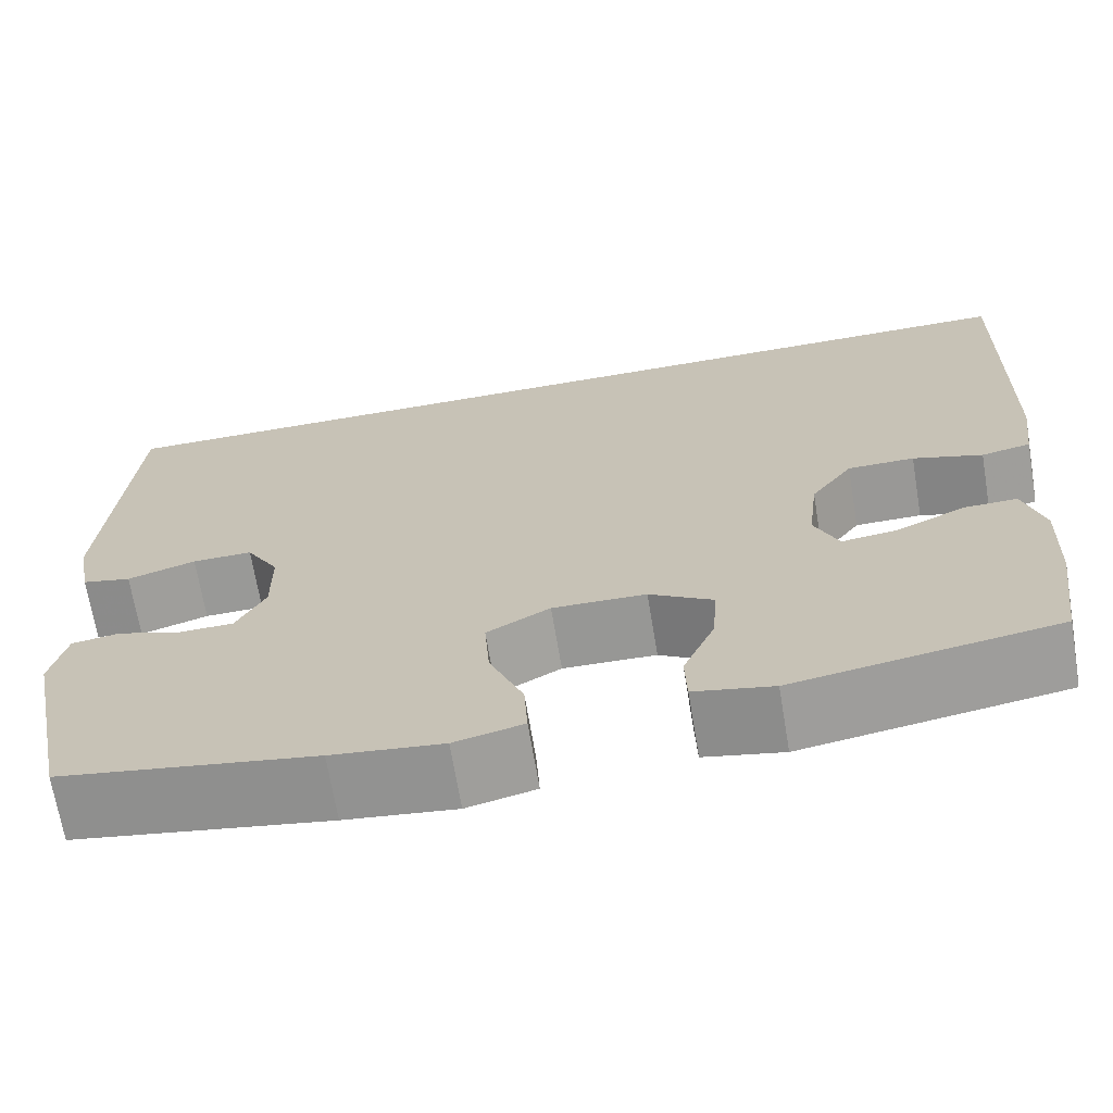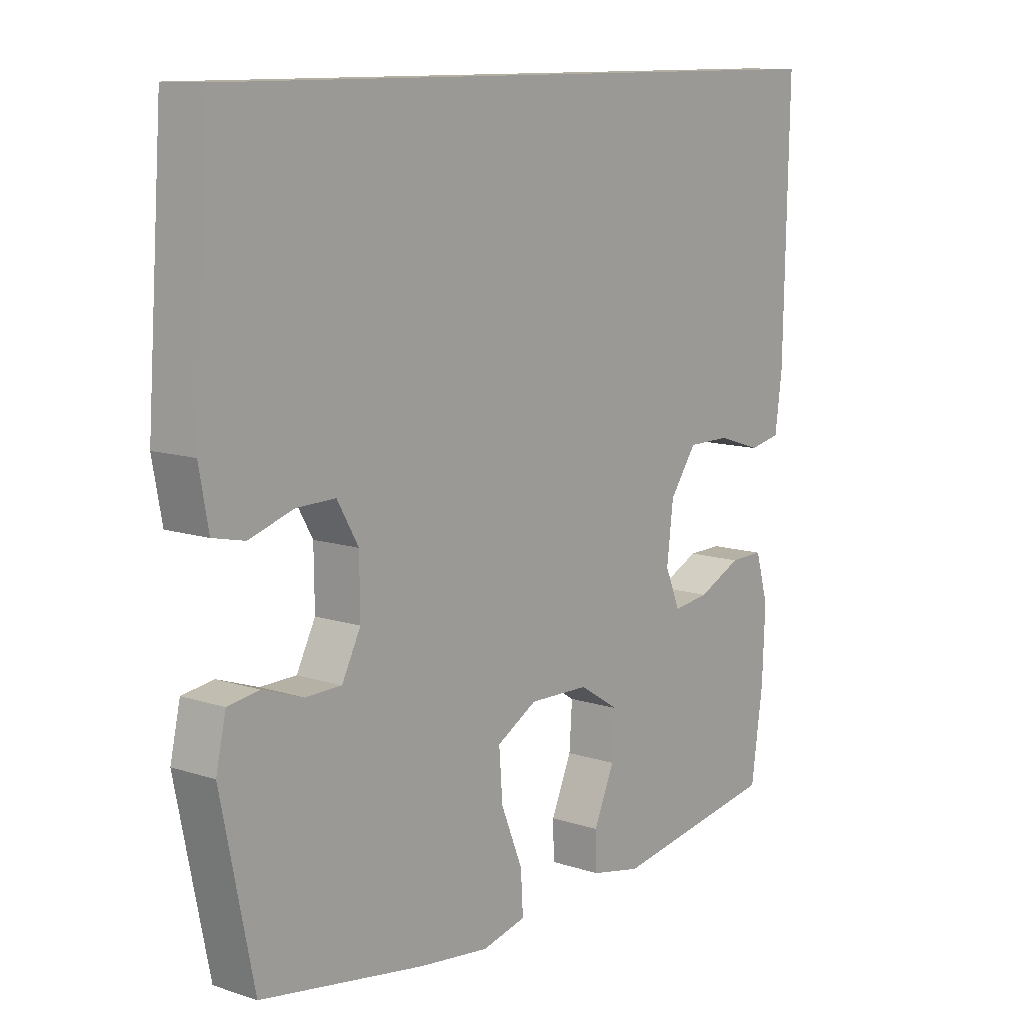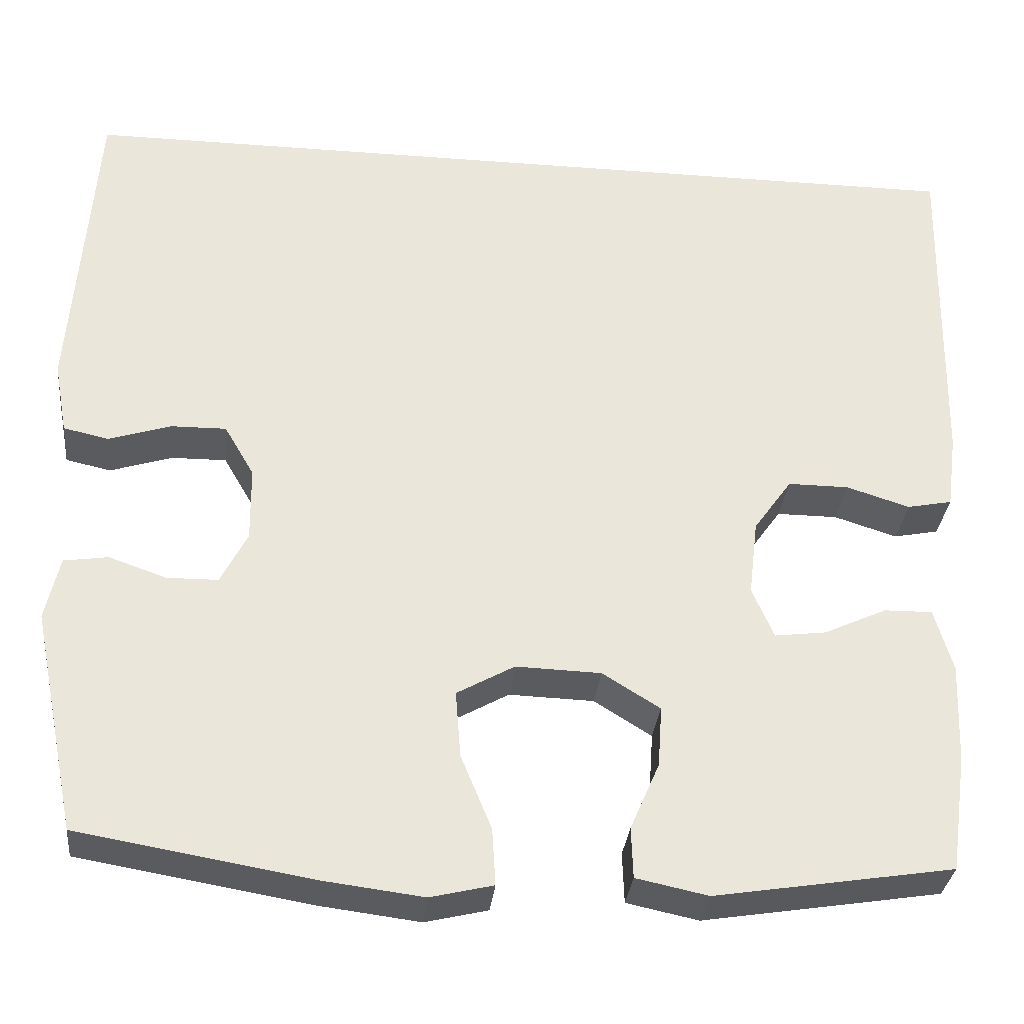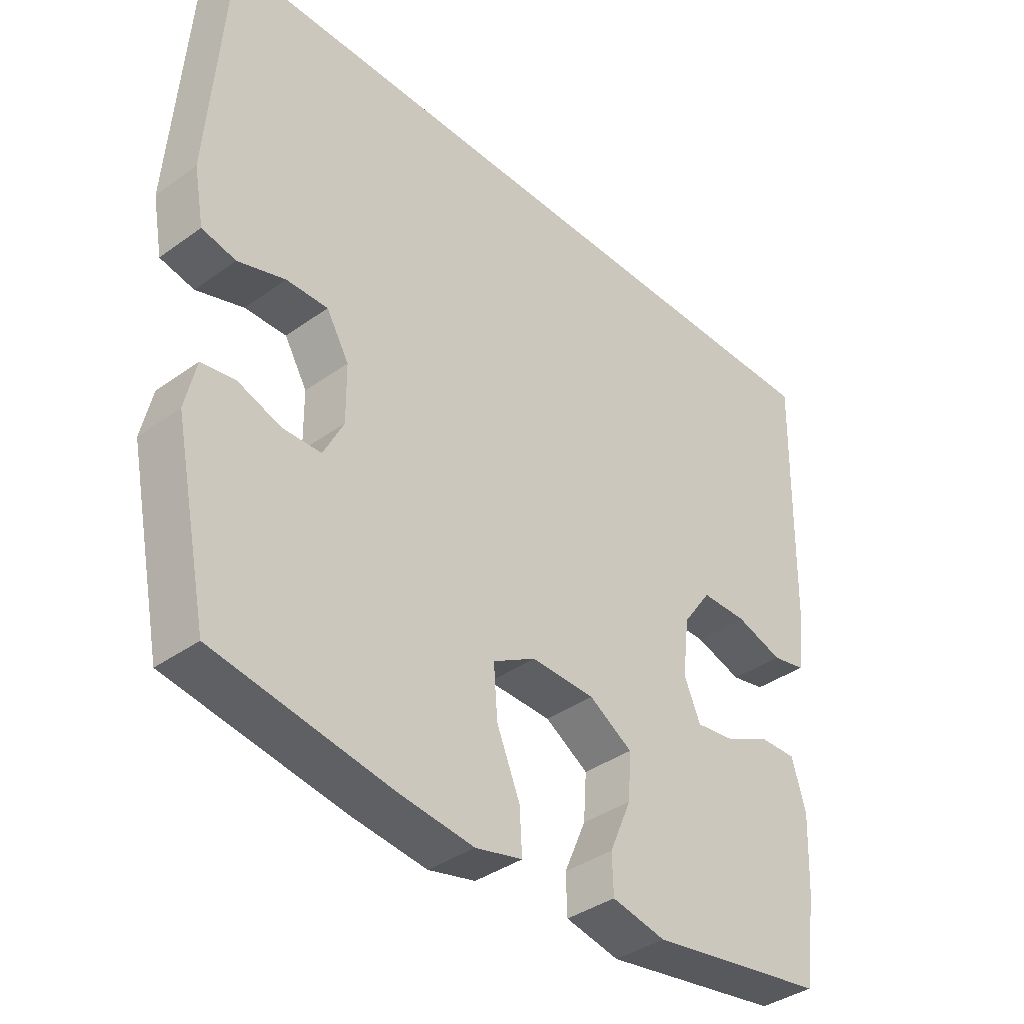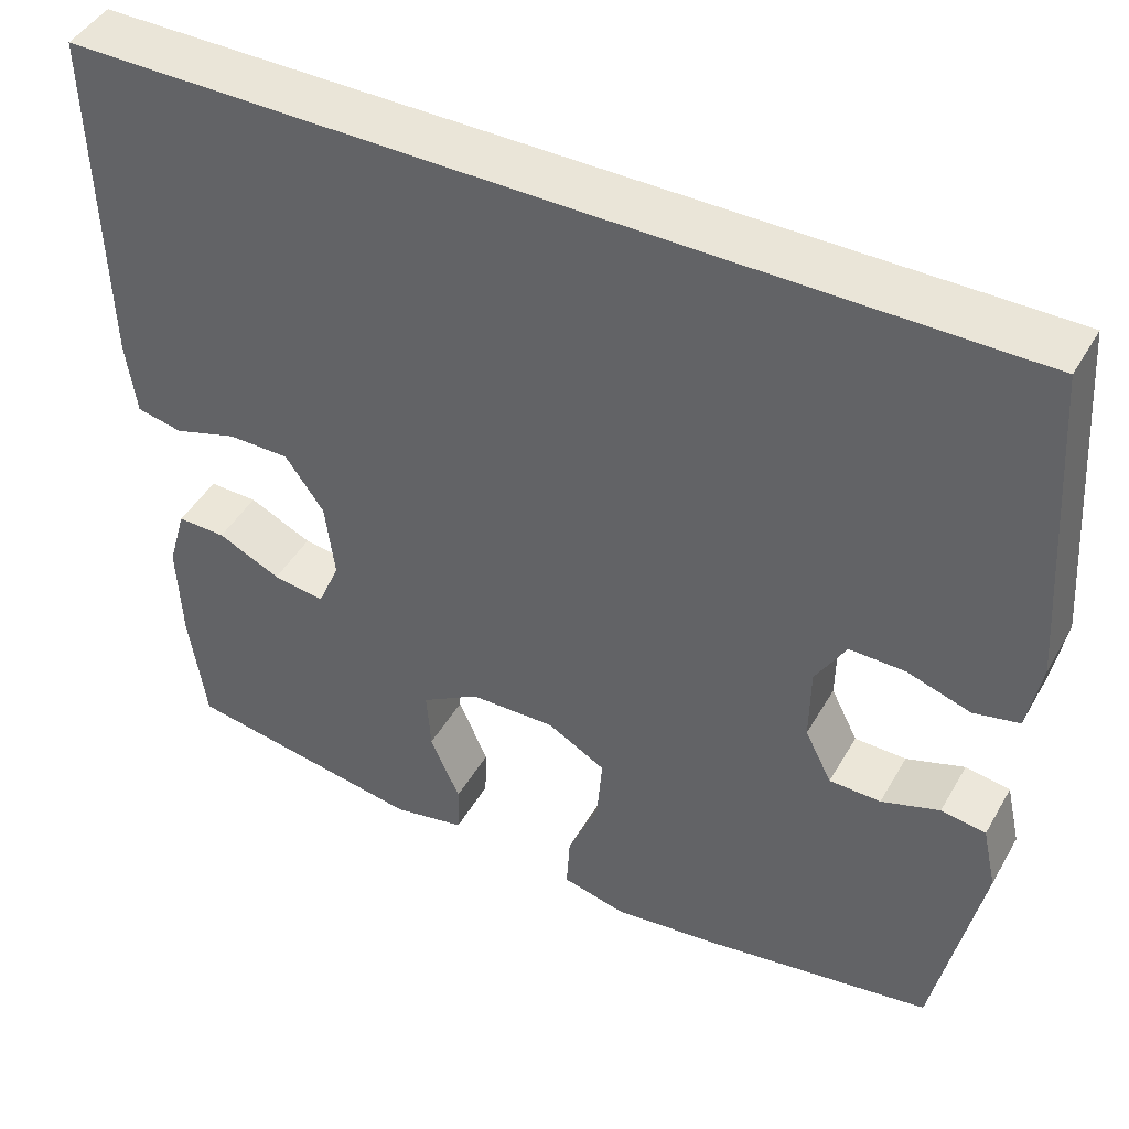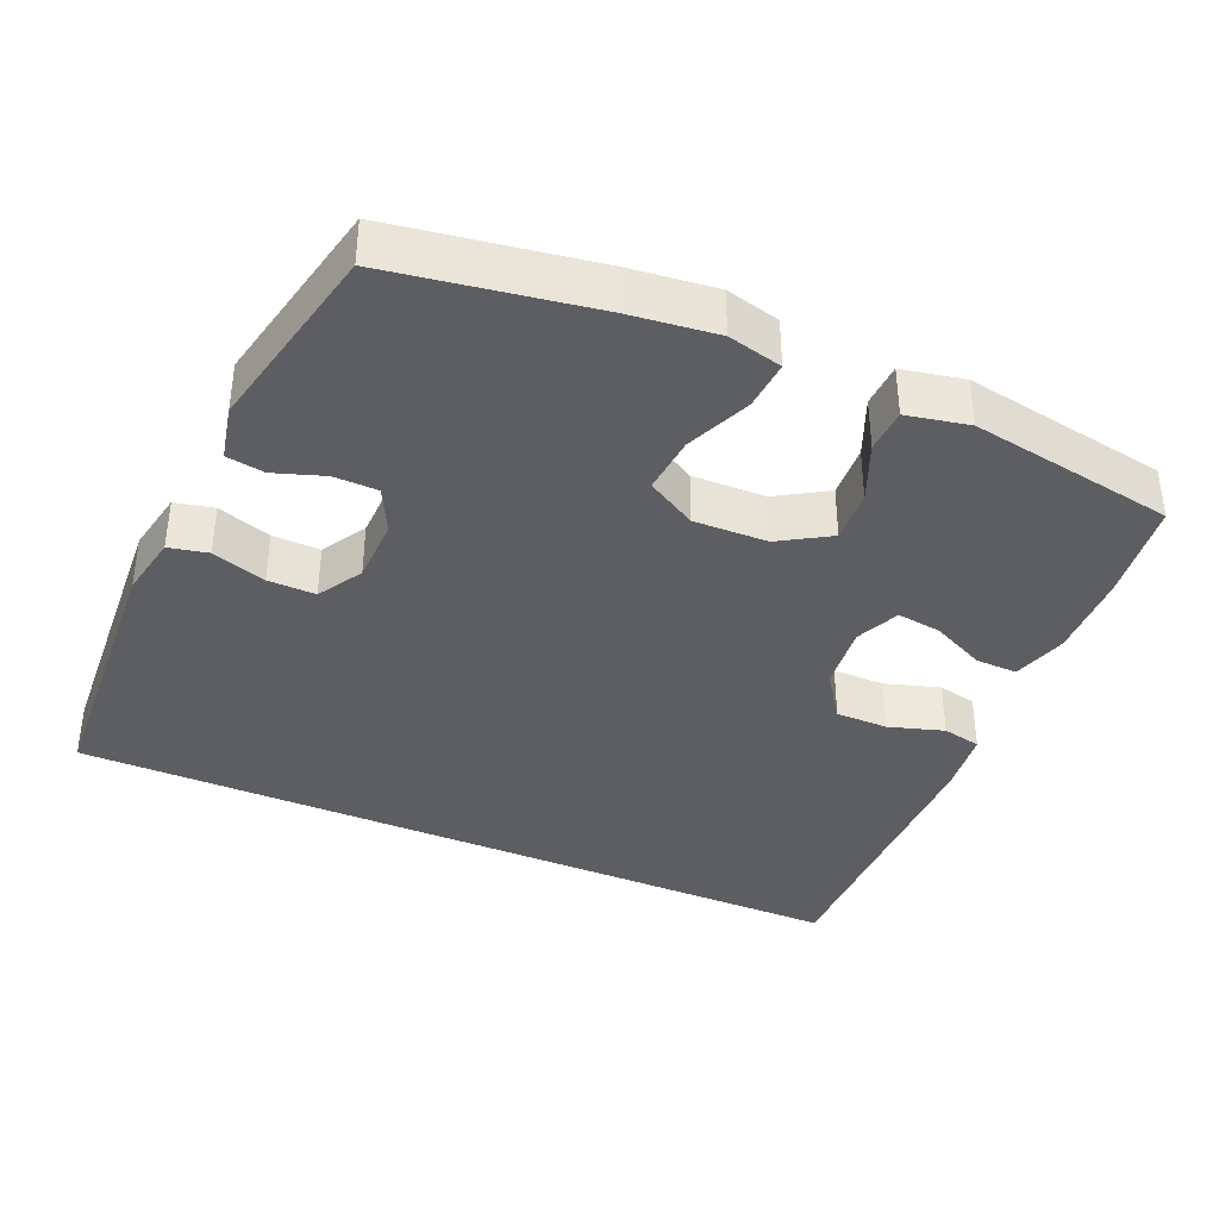
<metadata>
{"format":"obj","ext":"obj","renderer":"f3d","projection":"perspective","resolution":1024,"background":"white","views":[{"elev":-68.6,"azim":-170.5,"up":"+Z"},{"elev":11.2,"azim":128.5,"up":"+Z"},{"elev":-32.4,"azim":174.0,"up":"+Z"},{"elev":-38.2,"azim":132.3,"up":"+Z"},{"elev":45.1,"azim":28.3,"up":"+Z"},{"elev":-37.6,"azim":156.1,"up":"+Y"}]}
</metadata>
<code>
v -0.5 0.07 -0.5
v -0.52 0.07 -0.359
v -0.525 0.07 -0.239
v -0.503 0.07 -0.163
v -0.445 0.07 -0.164
v -0.37 0.07 -0.199
v -0.308 0.07 -0.207
v -0.282 0.07 -0.146
v -0.293 0.07 -0.054
v -0.339 0.07 0.011
v -0.412 0.07 0.011
v -0.488 0.07 -0.013
v -0.542 0.07 -0.002
v -0.554 0.07 0.088
v -0.563 0.07 0.5
v 0.544 0.07 0.5
v 0.571 0.07 0.118
v 0.555 0.07 0.031
v 0.501 0.07 0.019
v 0.426 0.07 0.043
v 0.36 0.07 0.044
v 0.324 0.07 -0.018
v 0.323 0.07 -0.108
v 0.355 0.07 -0.171
v 0.416 0.07 -0.172
v 0.485 0.07 -0.148
v 0.538 0.07 -0.156
v 0.555 0.07 -0.232
v 0.5 0.07 -0.5
v 0.222 0.07 -0.547
v 0.101 0.07 -0.562
v 0.026 0.07 -0.544
v 0.03 0.07 -0.476
v 0.067 0.07 -0.386
v 0.073 0.07 -0.306
v 0.004 0.07 -0.267
v -0.098 0.07 -0.27
v -0.167 0.07 -0.313
v -0.162 0.07 -0.386
v -0.127 0.07 -0.467
v -0.129 0.07 -0.528
v -0.215 0.07 -0.546
v -0.5 0 -0.5
v -0.52 0 -0.359
v -0.525 0 -0.239
v -0.503 0 -0.163
v -0.445 0 -0.164
v -0.37 0 -0.199
v -0.308 0 -0.207
v -0.282 0 -0.146
v -0.293 0 -0.054
v -0.339 0 0.011
v -0.412 0 0.011
v -0.488 0 -0.013
v -0.542 0 -0.002
v -0.554 0 0.088
v -0.563 0 0.5
v 0.544 0 0.5
v 0.571 0 0.118
v 0.555 0 0.031
v 0.501 0 0.019
v 0.426 0 0.043
v 0.36 0 0.044
v 0.324 0 -0.018
v 0.323 0 -0.108
v 0.355 0 -0.171
v 0.416 0 -0.172
v 0.485 0 -0.148
v 0.538 0 -0.156
v 0.555 0 -0.232
v 0.5 0 -0.5
v 0.222 0 -0.547
v 0.101 0 -0.562
v 0.026 0 -0.544
v 0.03 0 -0.476
v 0.067 0 -0.386
v 0.073 0 -0.306
v 0.004 0 -0.267
v -0.098 0 -0.27
v -0.167 0 -0.313
v -0.162 0 -0.386
v -0.127 0 -0.467
v -0.129 0 -0.528
v -0.215 0 -0.546
f 4 5 6
f 3 4 6
f 2 3 6
f 1 2 6
f 42 1 6
f 41 42 6
f 40 41 6
f 39 40 6
f 38 39 6 7
f 37 38 7 8
f 36 37 8 9
f 35 36 9 10
f 32 33 34
f 31 32 34
f 30 31 34
f 29 30 34
f 28 29 34
f 27 28 34
f 26 27 34
f 25 26 34
f 24 25 34 35
f 23 24 35 10
f 18 19 20
f 17 18 20
f 16 17 20
f 15 16 20
f 15 20 21
f 13 14 15
f 12 13 15
f 11 12 15
f 10 11 15 21
f 22 23 10
f 10 21 22
f 48 47 46
f 48 46 45
f 48 45 44
f 48 44 43
f 48 43 84
f 48 84 83
f 48 83 82
f 48 82 81
f 49 48 81 80
f 50 49 80 79
f 51 50 79 78
f 52 51 78 77
f 76 75 74
f 76 74 73
f 76 73 72
f 76 72 71
f 76 71 70
f 76 70 69
f 76 69 68
f 76 68 67
f 77 76 67 66
f 52 77 66 65
f 62 61 60
f 62 60 59
f 62 59 58
f 62 58 57
f 63 62 57
f 57 56 55
f 57 55 54
f 57 54 53
f 63 57 53 52
f 52 65 64
f 64 63 52
f 1 43 44 2
f 2 44 45 3
f 3 45 46 4
f 4 46 47 5
f 5 47 48 6
f 6 48 49 7
f 7 49 50 8
f 8 50 51 9
f 9 51 52 10
f 10 52 53 11
f 11 53 54 12
f 12 54 55 13
f 13 55 56 14
f 14 56 57 15
f 15 57 58 16
f 16 58 59 17
f 17 59 60 18
f 18 60 61 19
f 19 61 62 20
f 20 62 63 21
f 21 63 64 22
f 22 64 65 23
f 23 65 66 24
f 24 66 67 25
f 25 67 68 26
f 26 68 69 27
f 27 69 70 28
f 28 70 71 29
f 29 71 72 30
f 30 72 73 31
f 31 73 74 32
f 32 74 75 33
f 33 75 76 34
f 34 76 77 35
f 35 77 78 36
f 36 78 79 37
f 37 79 80 38
f 38 80 81 39
f 39 81 82 40
f 40 82 83 41
f 41 83 84 42
f 42 84 43 1

</code>
